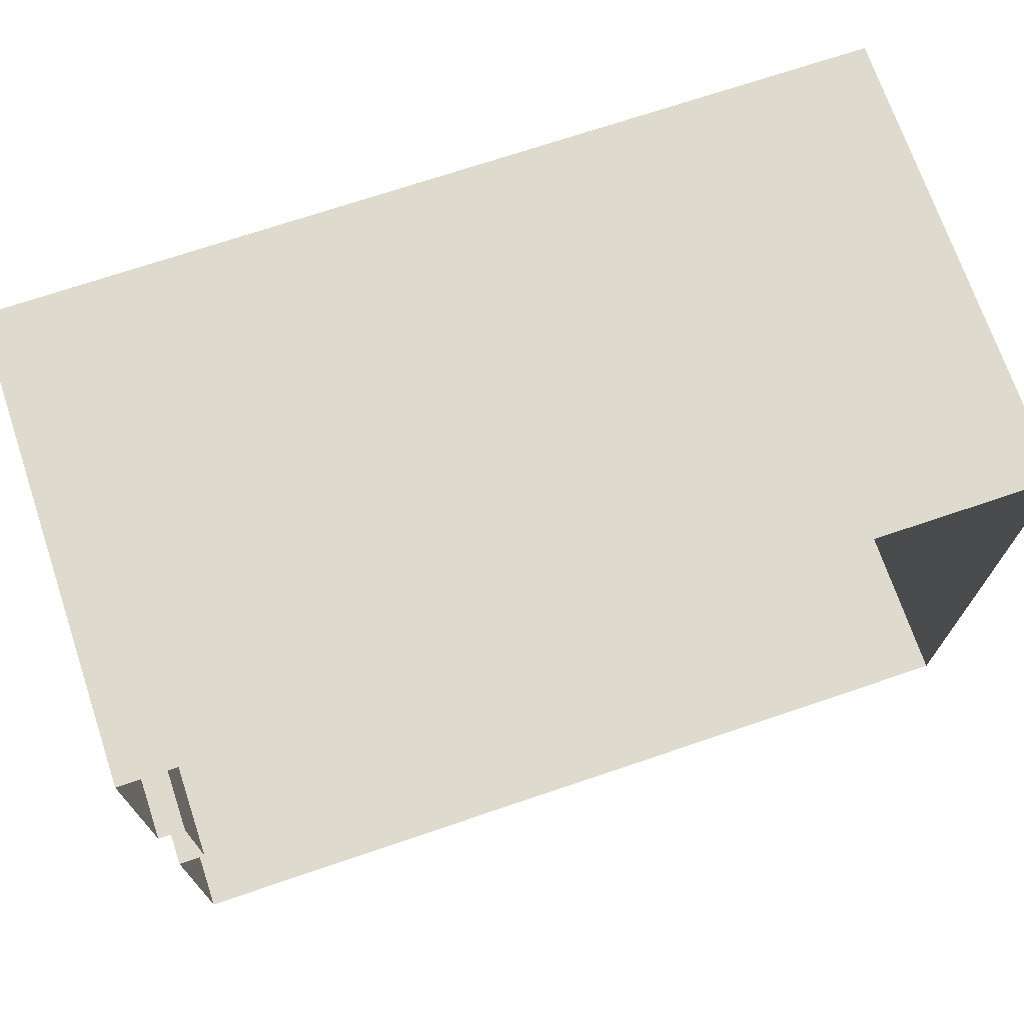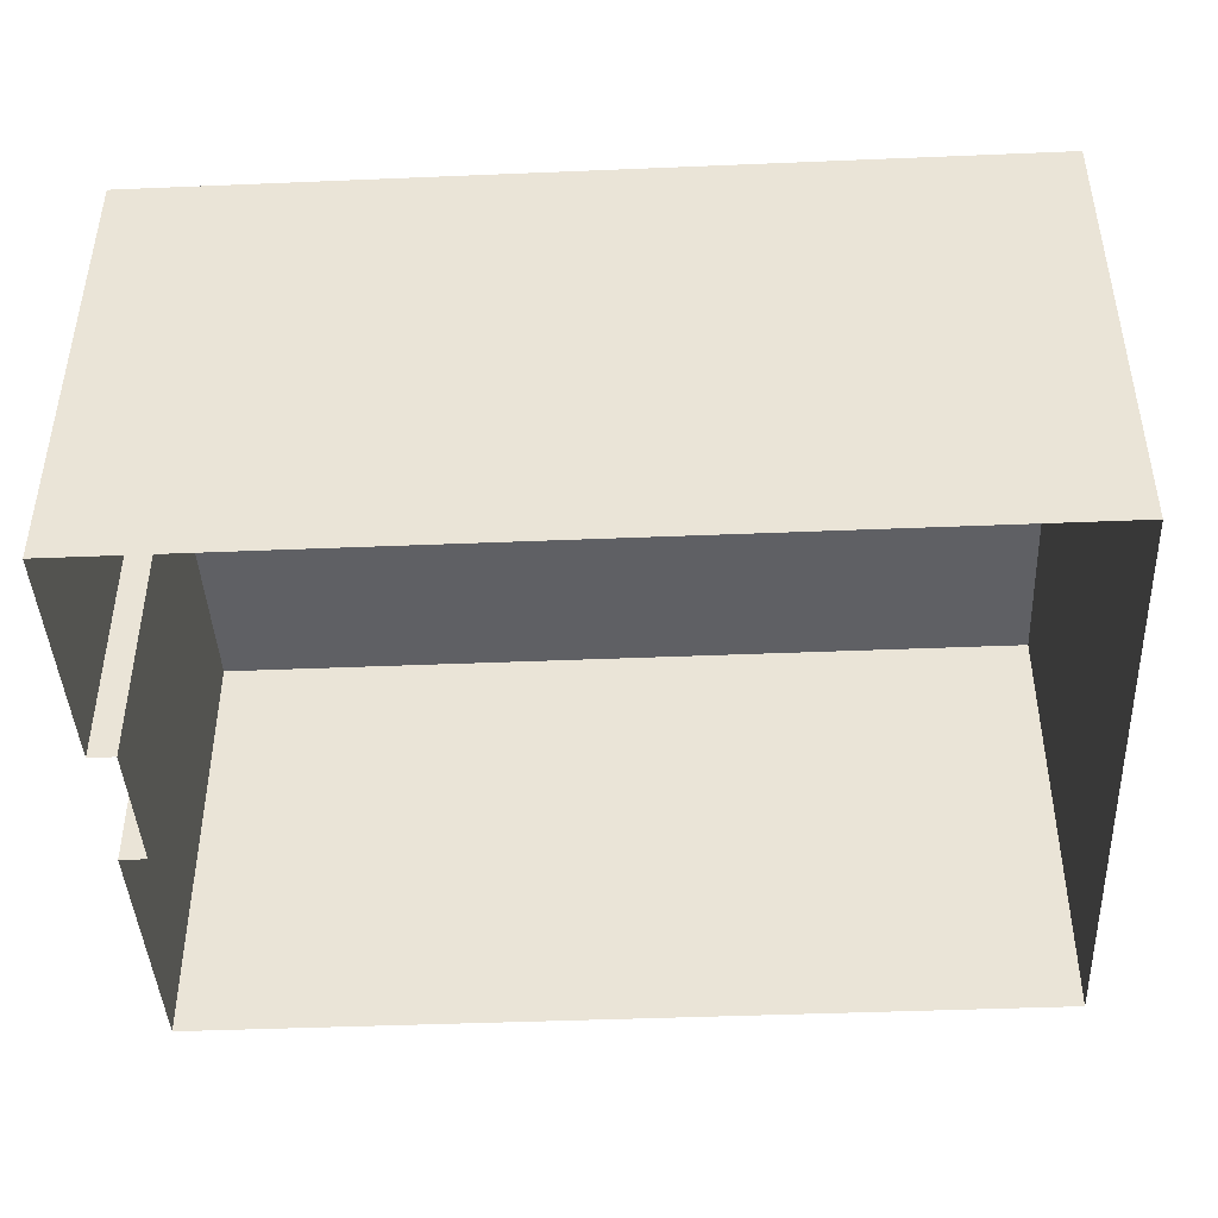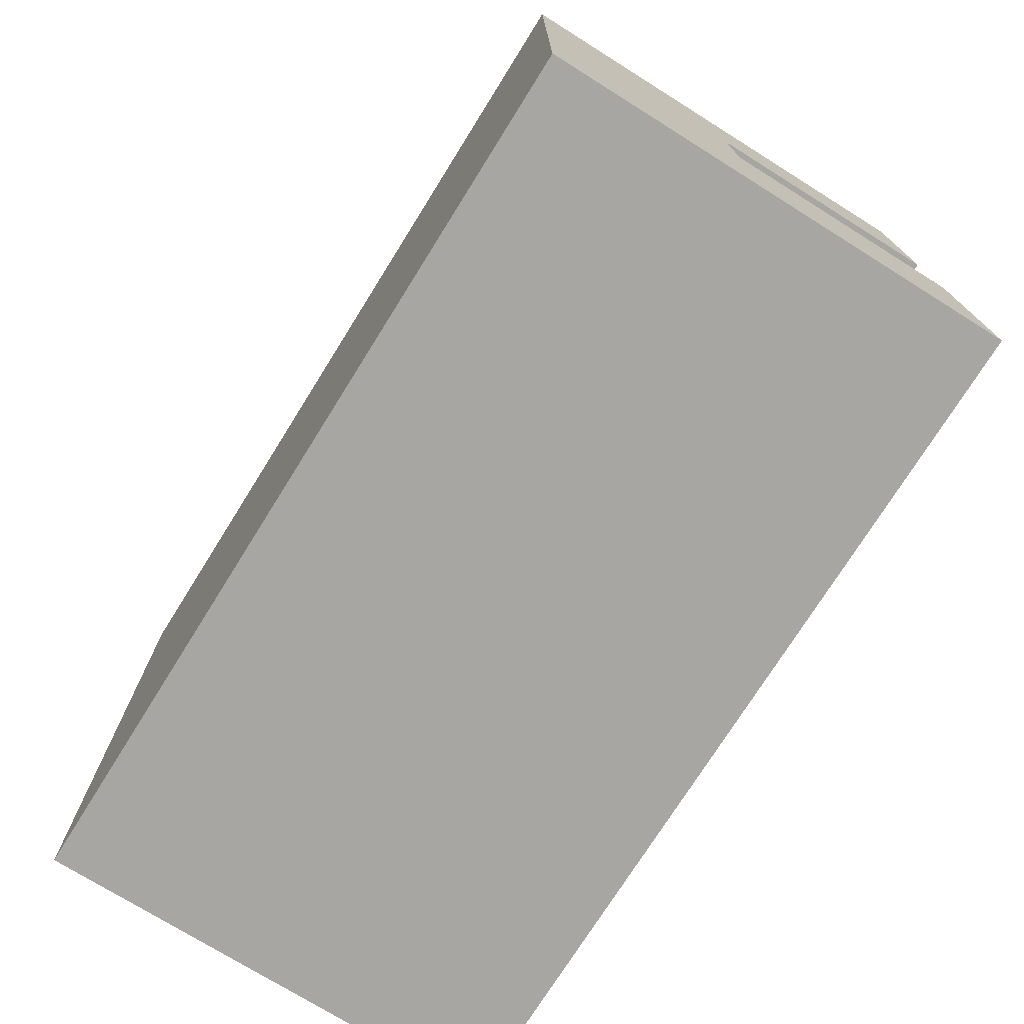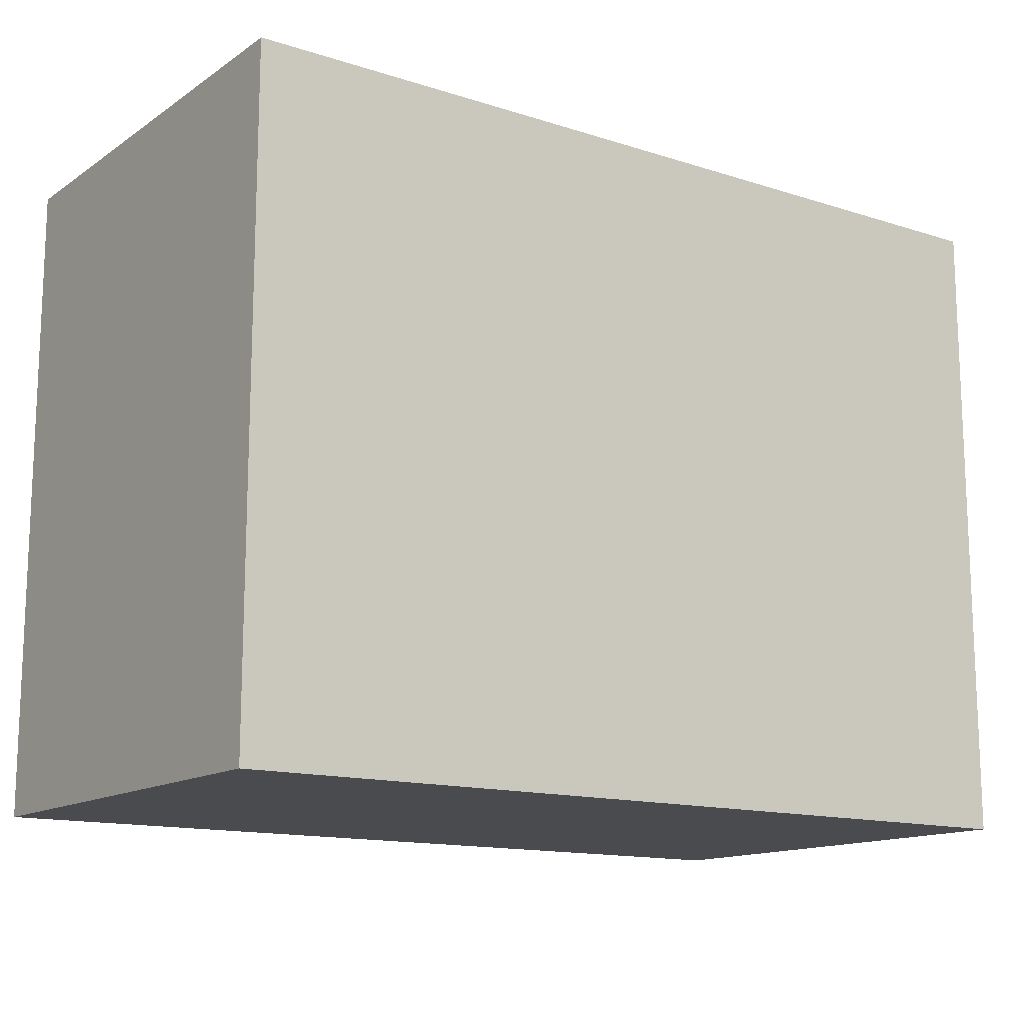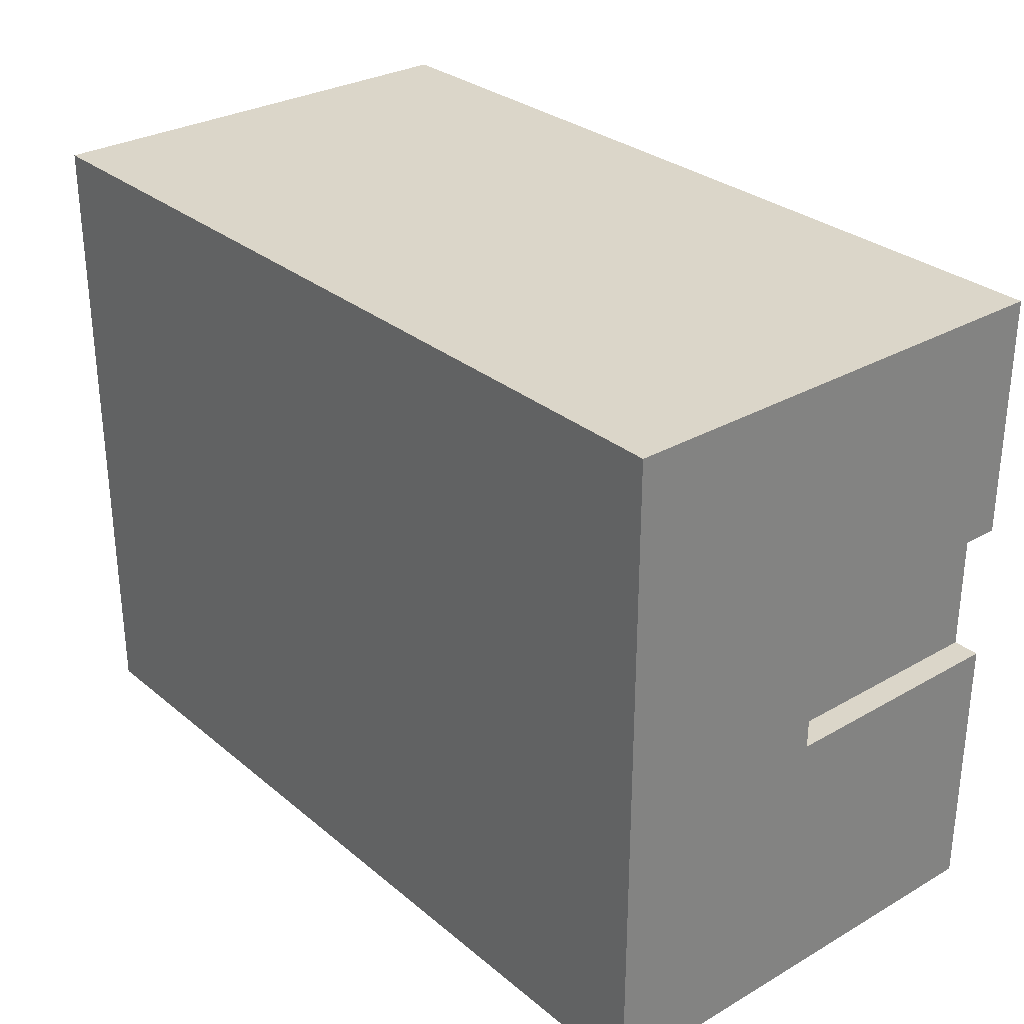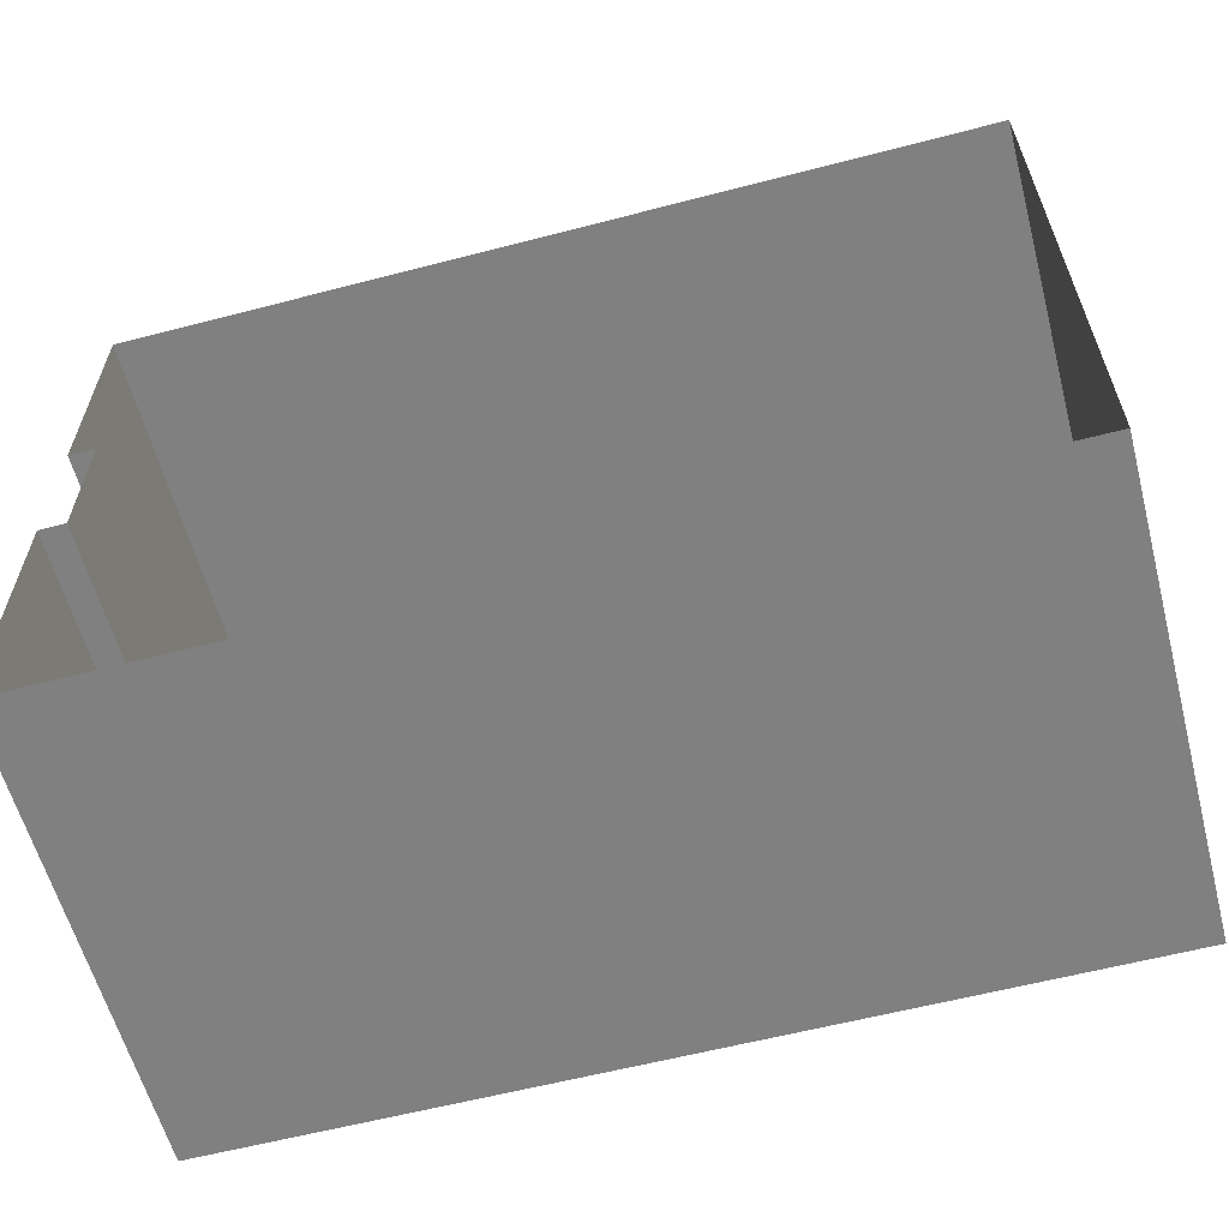
<metadata>
{"format":"obj","ext":"obj","renderer":"f3d","projection":"perspective","resolution":1024,"background":"white","views":[{"elev":71.1,"azim":-18.7,"up":"+Z"},{"elev":-43.3,"azim":2.8,"up":"+Y"},{"elev":-74.3,"azim":-122.0,"up":"+Z"},{"elev":-13.9,"azim":144.8,"up":"+Z"},{"elev":29.8,"azim":-130.0,"up":"+Z"},{"elev":-60.2,"azim":14.9,"up":"+Z"}]}
</metadata>
<code>
g default
v 2.616 0.04061 235.6
v 20.92 0.04061 235.6
v 2.616 10.09 235.6
v 20.92 10.09 235.6
v 2.616 10.09 221.6
v 20.92 10.09 221.6
v 2.616 0.04061 221.6
v 20.92 0.04061 221.6
v 2.616 10.09 227.4
v 2.616 0.04061 227.4
v 20.92 0.04061 227.4
v 20.92 10.09 227.4
v 2.616 10.09 230.4
v 2.616 0.04061 230.4
v 20.92 0.04061 230.4
v 20.92 10.09 230.4
v 2.616 5.283 235.6
v 2.616 5.283 230.4
v 2.616 5.283 227.4
v 2.616 5.283 221.6
v 20.92 5.283 221.6
v 20.92 5.283 227.4
v 20.92 5.283 230.4
v 20.92 5.283 235.6
v 2.042 5.283 235.6
v 2.042 5.283 230.4
v 2.042 0.04061 230.4
v 2.042 0.04061 235.6
v 2.042 0.04061 221.6
v 2.042 0.04061 227.4
v 2.042 5.283 227.4
v 2.042 5.283 221.6
v 2.042 10.09 230.4
v 2.042 10.09 235.6
v 2.042 10.09 227.4
v 2.042 10.09 221.6
g pCube589 group18 group16
f 1 2 24 17
f 3 4 16 13
f 20 21 8 7
f 2 15 23 24
f 25 26 27 28
f 29 30 31 32
f 21 22 11 8
f 9 12 6 5
f 18 19 10 14
f 22 23 15 11
f 13 16 12 9
f 33 26 25 34
f 35 31 26 33
f 32 31 35 36
f 5 6 21 20
f 12 22 21 6
f 16 23 22 12
f 24 23 16 4
f 17 24 4 3
f 18 14 27 26
f 1 17 25 28
f 10 19 31 30
f 20 7 29 32
f 17 3 34 25
f 3 13 33 34
f 19 18 26 31
f 13 9 35 33
f 9 5 36 35
f 5 20 32 36

</code>
